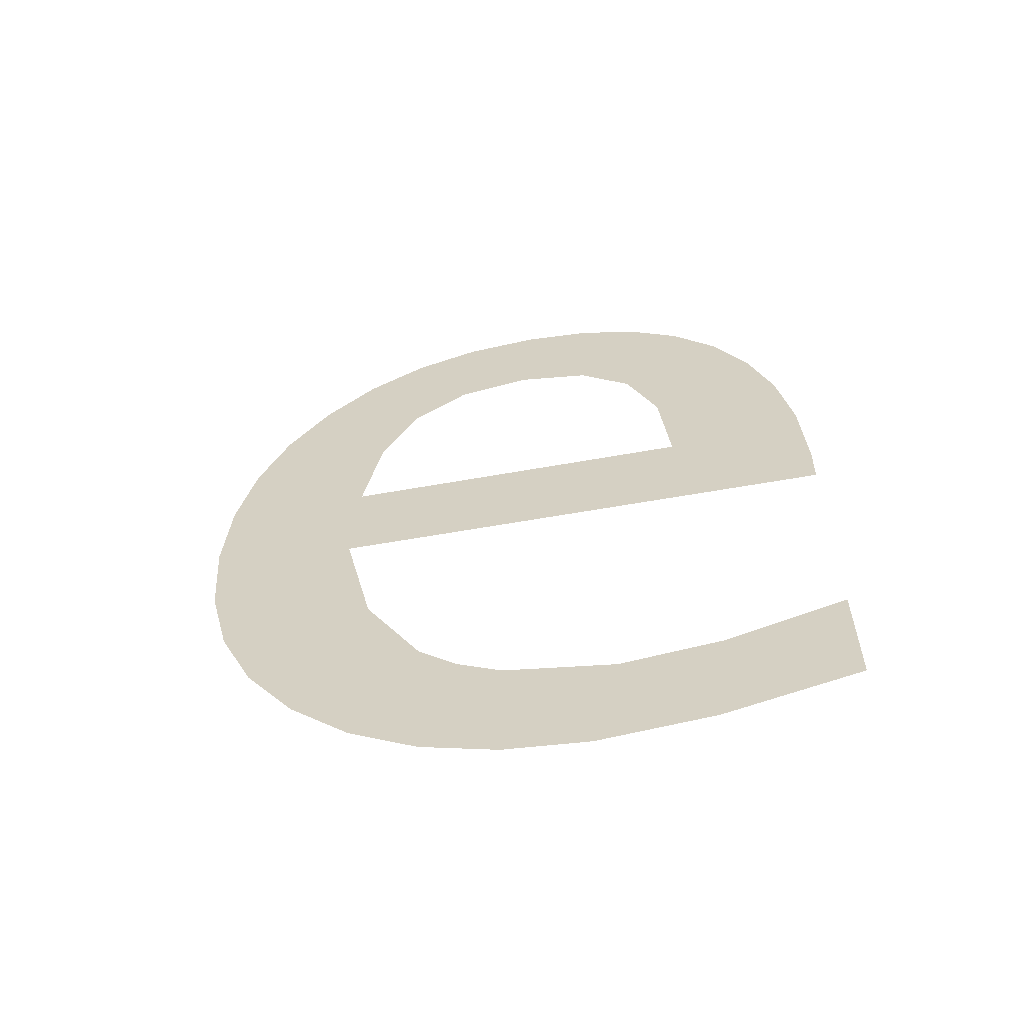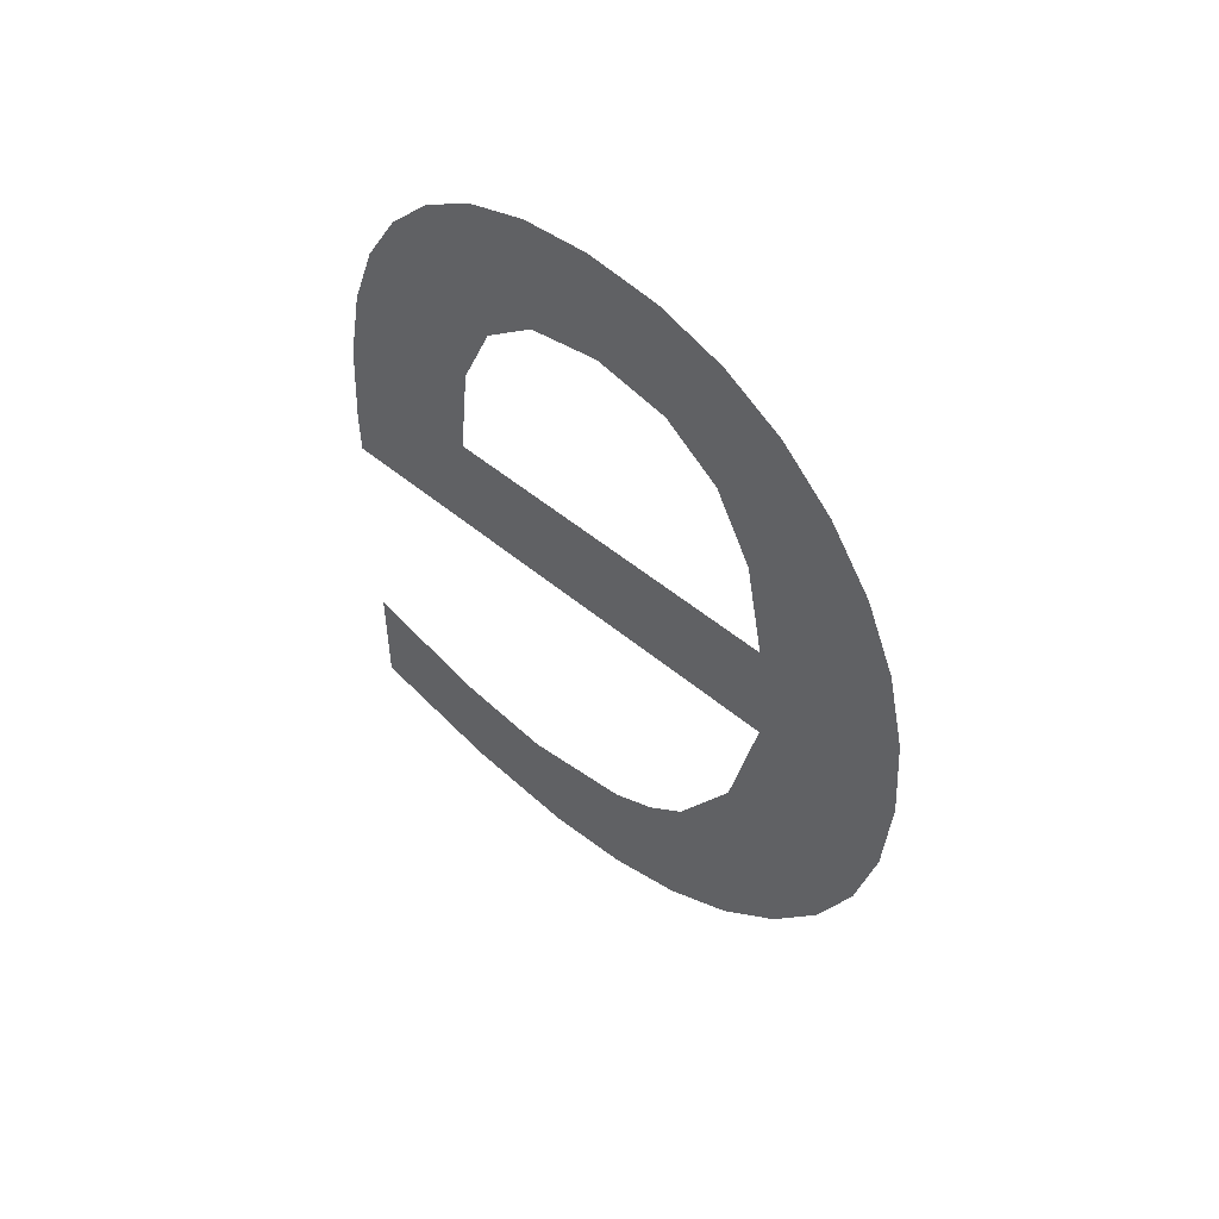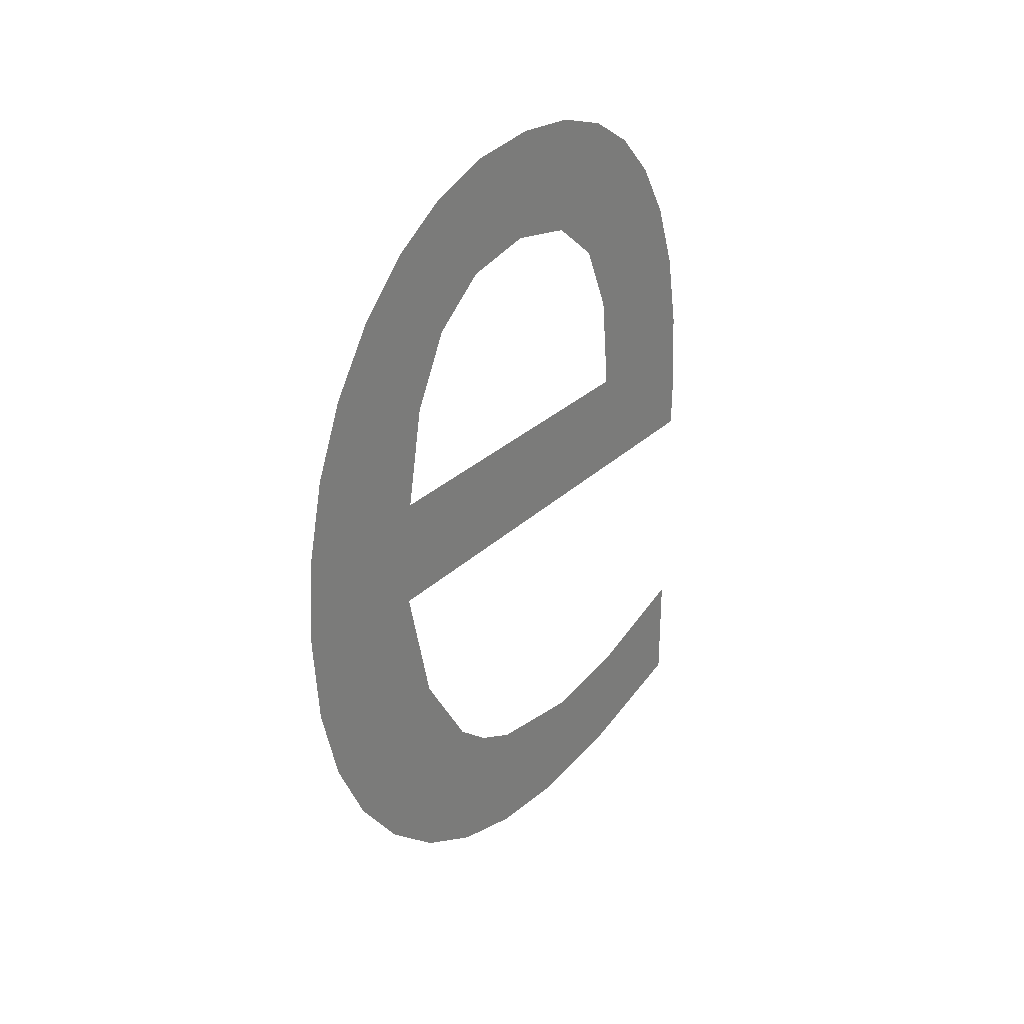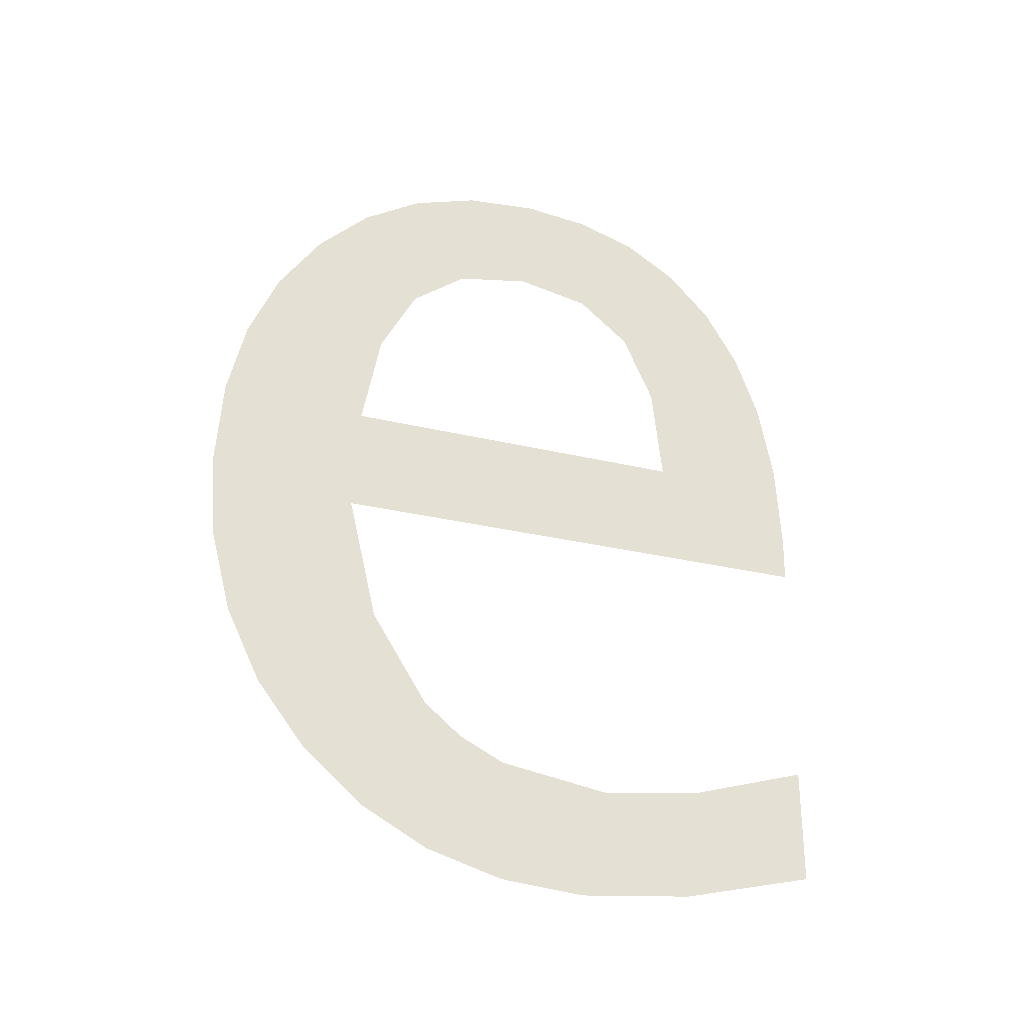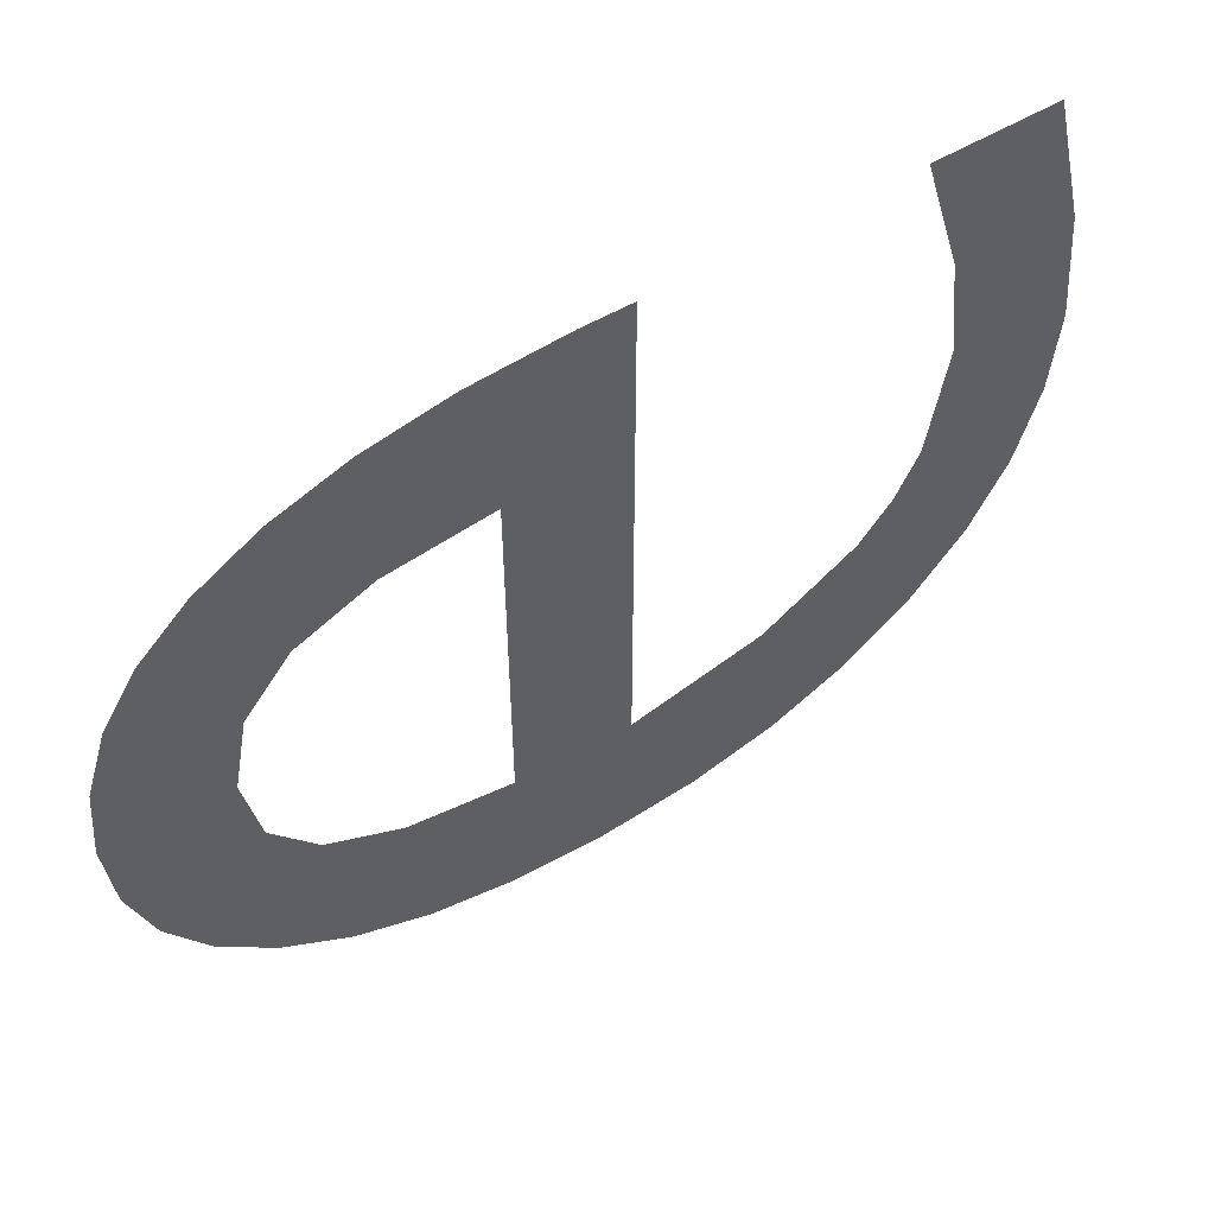
<metadata>
{"format":"obj","ext":"obj","renderer":"f3d","projection":"perspective","resolution":1024,"background":"white","views":[{"elev":-59.1,"azim":-79.5,"up":"+Y"},{"elev":51.4,"azim":132.3,"up":"+Y"},{"elev":29.4,"azim":-144.0,"up":"+Y"},{"elev":-29.2,"azim":-109.6,"up":"+Y"},{"elev":54.5,"azim":-122.5,"up":"+Z"}]}
</metadata>
<code>
o mesh135/mesh135-geometry#mesh135-geometry
v -0.5145 -0.3017 -0.1653
v -0.5145 -0.3194 -0.1685
v -0.5145 -0.3039 -0.1687
v -0.5145 -0.3137 -0.1674
v -0.5145 -0.3258 -0.1689
v -0.5145 -0.3097 -0.1652
v -0.5145 -0.342 -0.171
v -0.5145 -0.3258 -0.1394
v -0.5145 -0.3005 -0.1614
v -0.5145 -0.3068 -0.1718
v -0.5145 -0.345 -0.1675
v -0.5145 -0.3194 -0.1479
v -0.5145 -0.3072 -0.162
v -0.5145 -0.3383 -0.1739
v -0.5145 -0.3331 -0.1672
v -0.5145 -0.3034 -0.1466
v -0.5145 -0.3064 -0.1576
v -0.5145 -0.3105 -0.1743
v -0.5145 -0.3472 -0.1636
v -0.5145 -0.3137 -0.1485
v -0.5145 -0.3061 -0.144
v -0.5145 -0.3 -0.1571
v -0.5145 -0.3342 -0.1759
v -0.5145 -0.3383 -0.1639
v -0.5145 -0.3015 -0.1496
v -0.5145 -0.3094 -0.142
v -0.5145 -0.3072 -0.1534
v -0.5145 -0.3146 -0.1761
v -0.5145 -0.3401 -0.1617
v -0.5145 -0.3097 -0.1503
v -0.5145 -0.3134 -0.1406
v -0.5145 -0.3004 -0.1531
v -0.5145 -0.3295 -0.1771
v -0.5145 -0.3485 -0.1591
v -0.5145 -0.3179 -0.1397
v -0.5145 -0.3192 -0.1772
v -0.5145 -0.3414 -0.159
v -0.5145 -0.3232 -0.1394
v -0.5145 -0.3242 -0.1775
v -0.5145 -0.3489 -0.1542
v -0.5145 -0.3424 -0.1526
v -0.5145 -0.3482 -0.1475
v -0.5145 -0.3417 -0.1467
v -0.5145 -0.3463 -0.1396
v -0.5145 -0.3396 -0.1396
f 1 2 3
f 2 1 4
f 5 3 2
f 4 1 6
f 7 3 5
f 5 2 8
f 6 1 9
f 7 10 3
f 5 11 7
f 8 2 12
f 6 9 13
f 14 10 7
f 11 5 15
f 8 12 16
f 13 9 17
f 14 18 10
f 11 15 19
f 20 16 12
f 8 16 21
f 17 9 22
f 23 18 14
f 19 15 24
f 20 25 16
f 8 21 26
f 17 22 27
f 23 28 18
f 19 24 29
f 30 25 20
f 8 26 31
f 27 22 32
f 33 28 23
f 19 29 34
f 30 32 25
f 8 31 35
f 27 32 30
f 33 36 28
f 34 29 37
f 8 35 38
f 36 33 39
f 34 37 40
f 40 37 41
f 40 41 42
f 42 41 43
f 42 43 44
f 44 43 45
f 3 2 1
f 4 1 2
f 2 3 5
f 6 1 4
f 5 3 7
f 8 2 5
f 9 1 6
f 3 10 7
f 7 11 5
f 12 2 8
f 13 9 6
f 7 10 14
f 15 5 11
f 16 12 8
f 17 9 13
f 10 18 14
f 19 15 11
f 12 16 20
f 21 16 8
f 22 9 17
f 14 18 23
f 24 15 19
f 16 25 20
f 26 21 8
f 27 22 17
f 18 28 23
f 29 24 19
f 20 25 30
f 31 26 8
f 32 22 27
f 23 28 33
f 34 29 19
f 25 32 30
f 35 31 8
f 30 32 27
f 28 36 33
f 37 29 34
f 38 35 8
f 39 33 36
f 40 37 34
f 41 37 40
f 42 41 40
f 43 41 42
f 44 43 42
f 45 43 44

</code>
